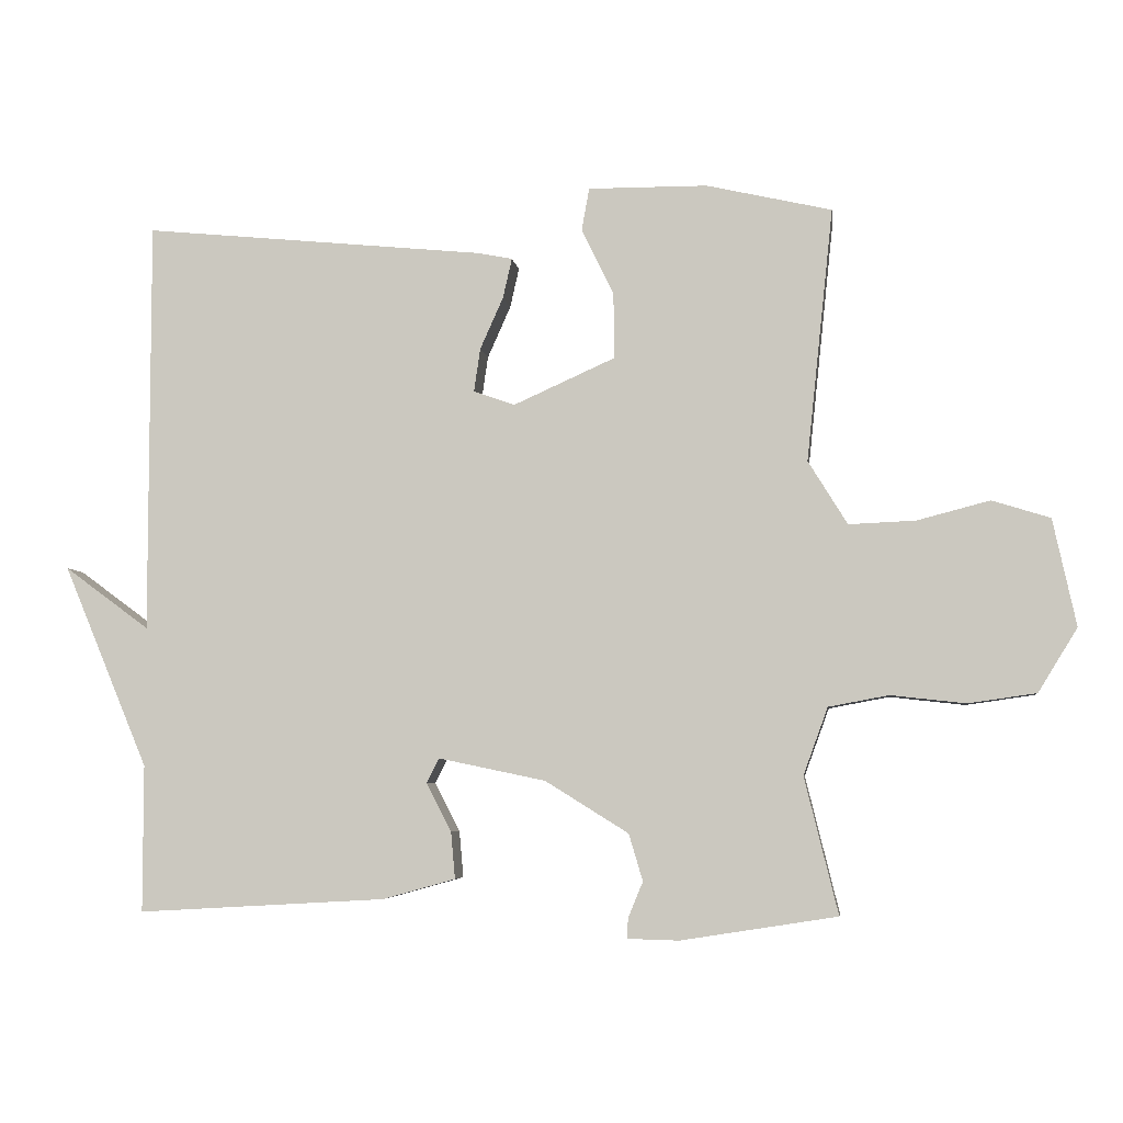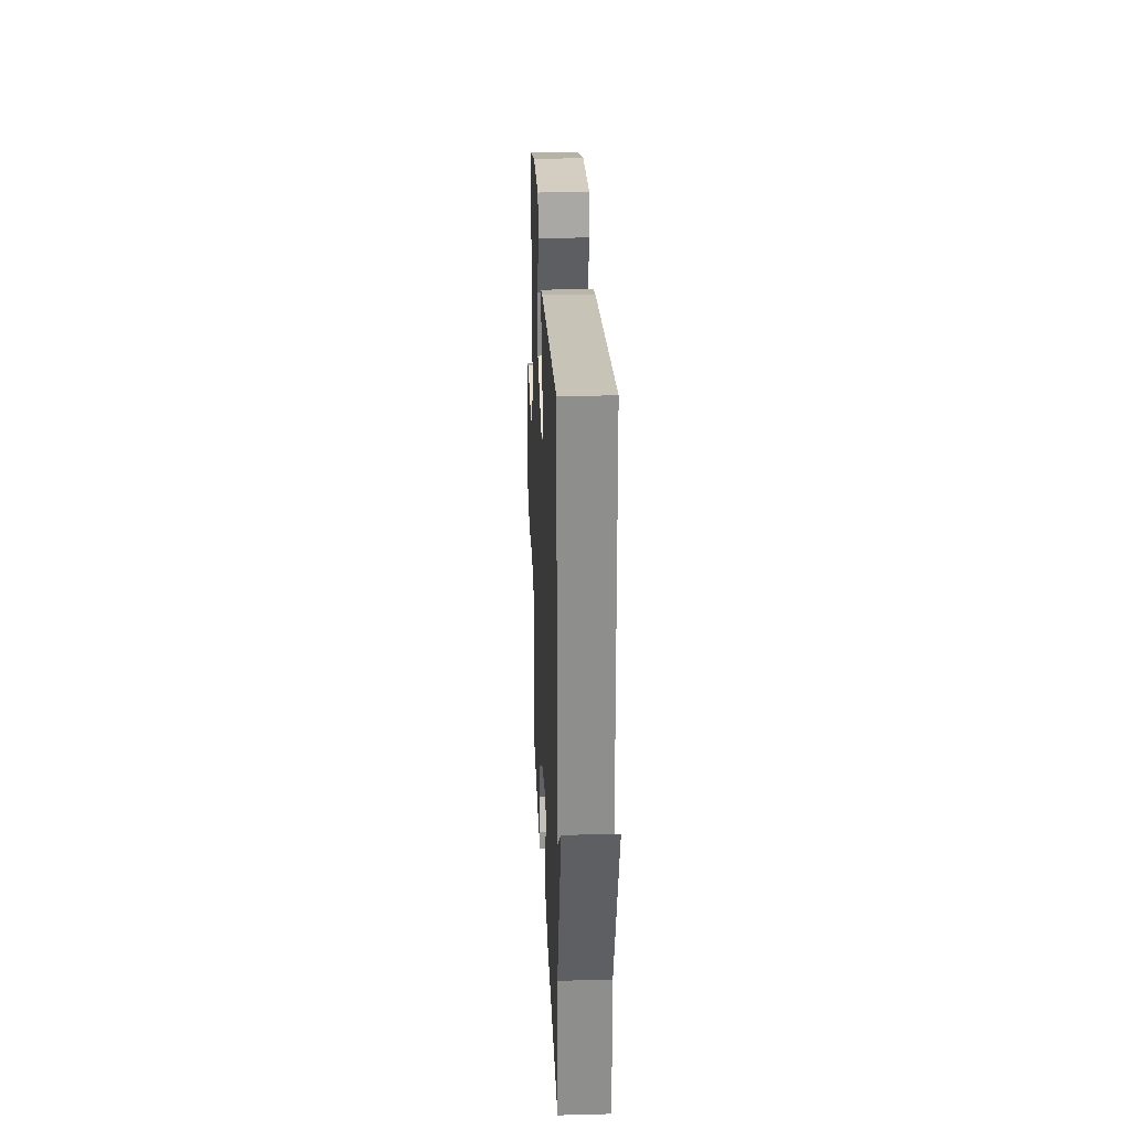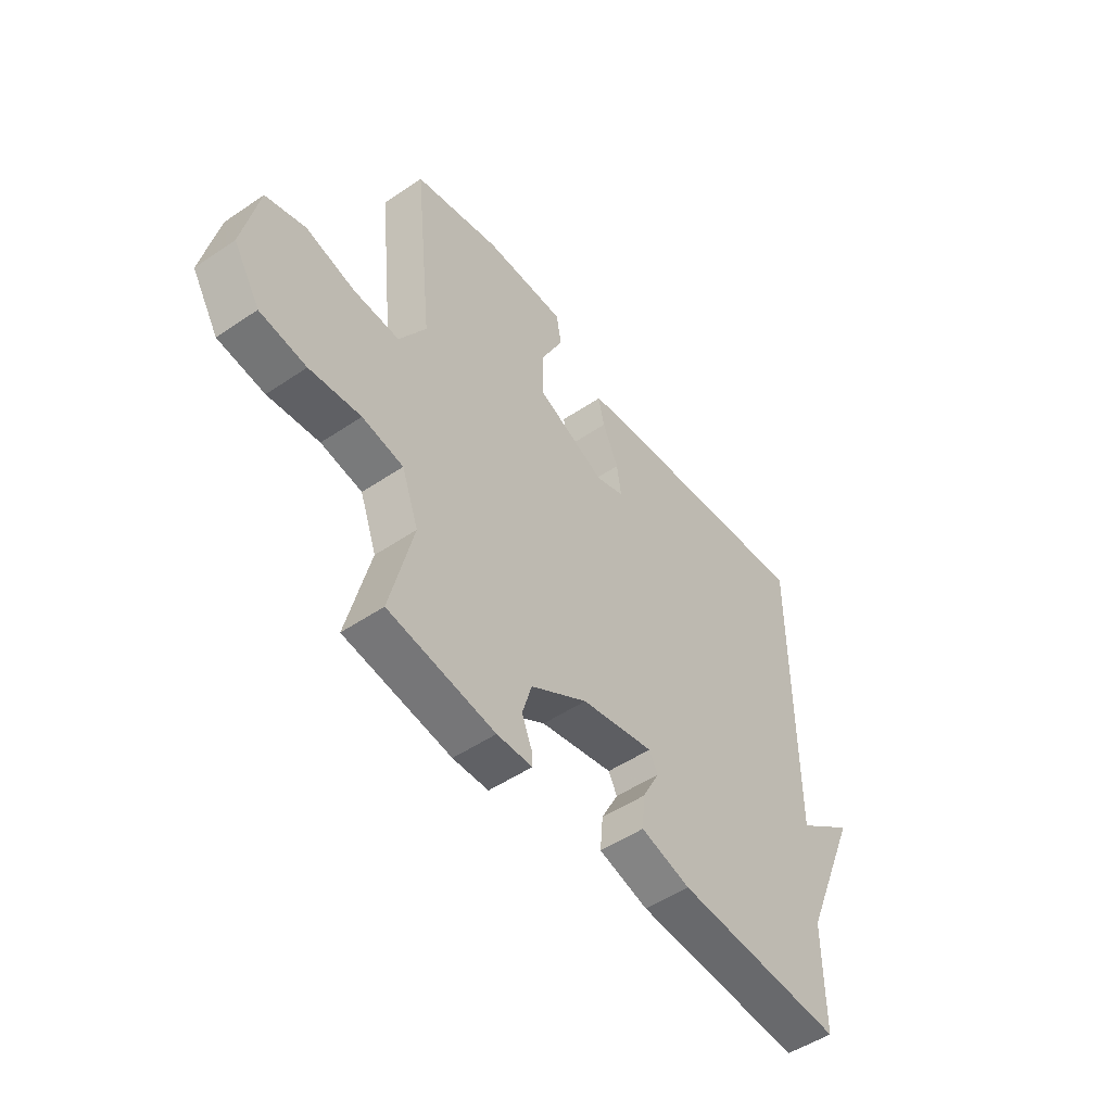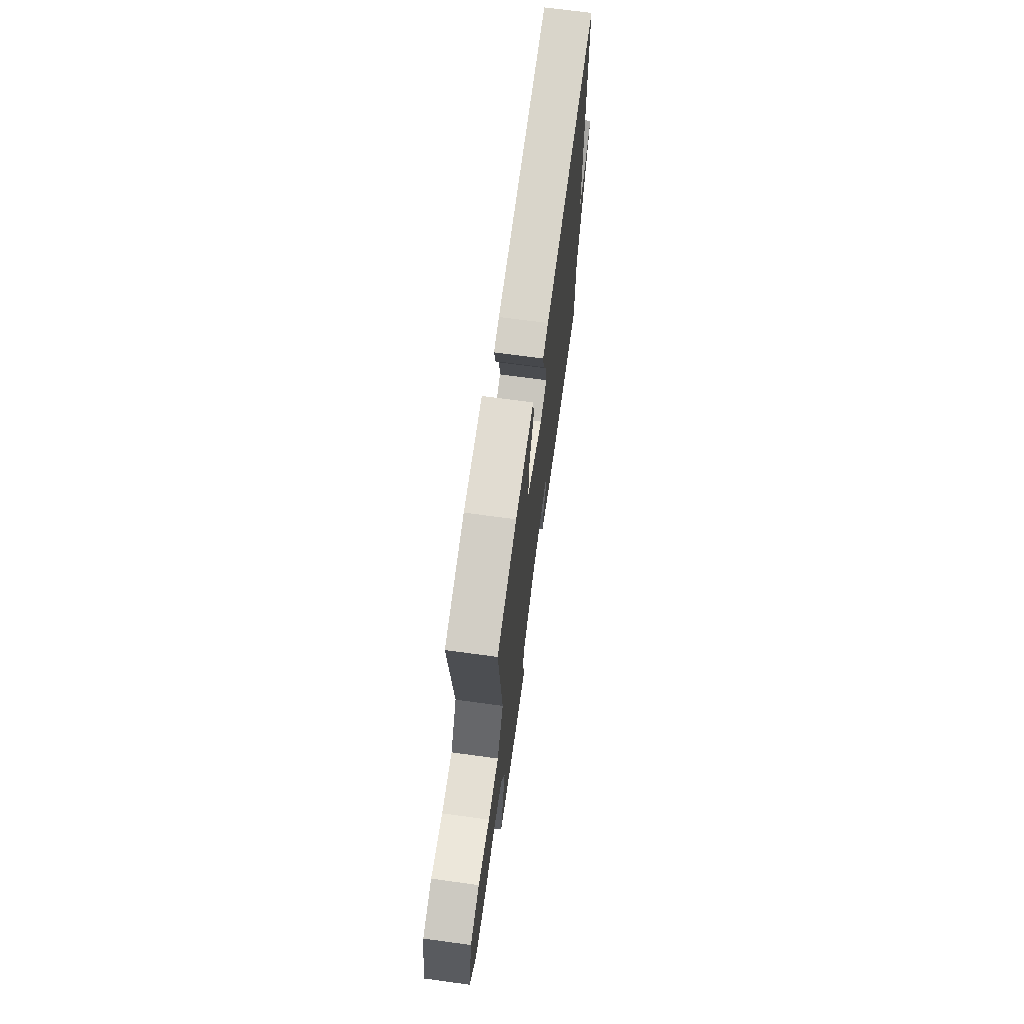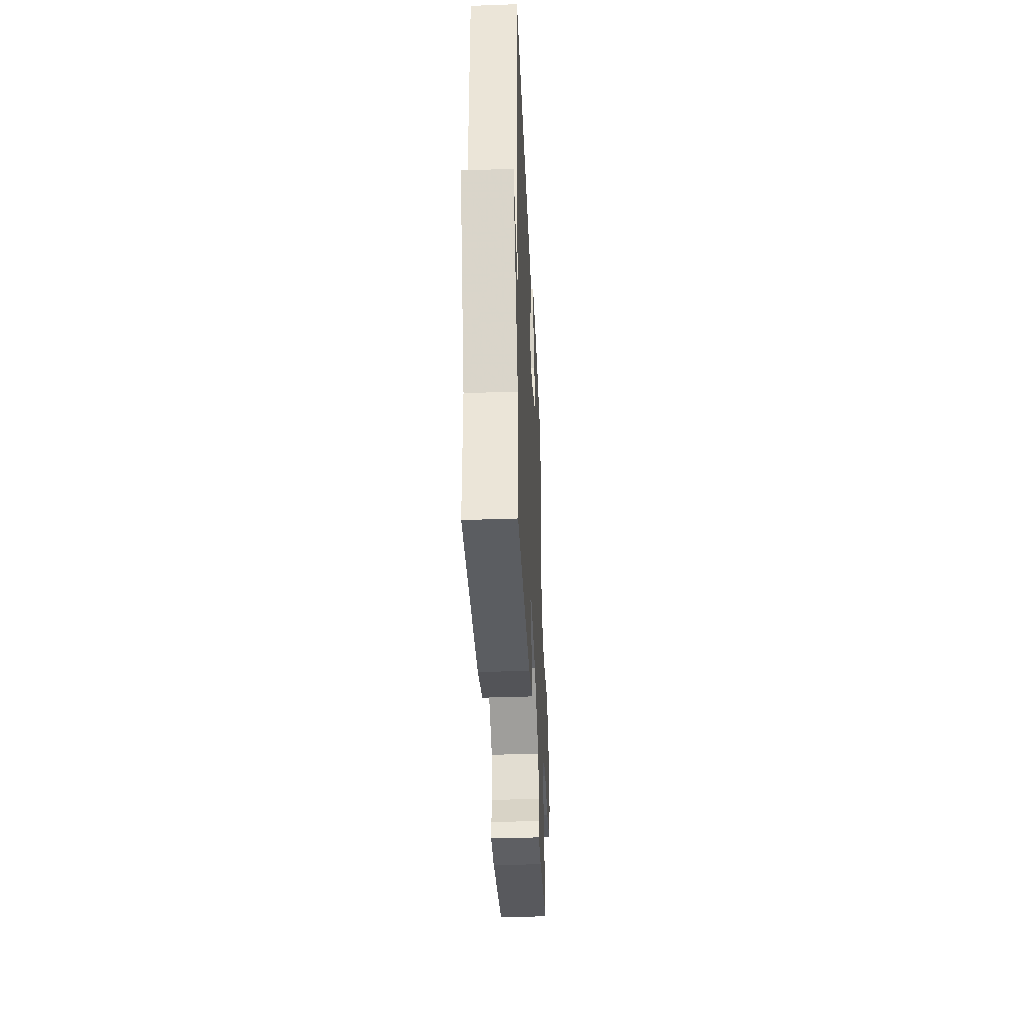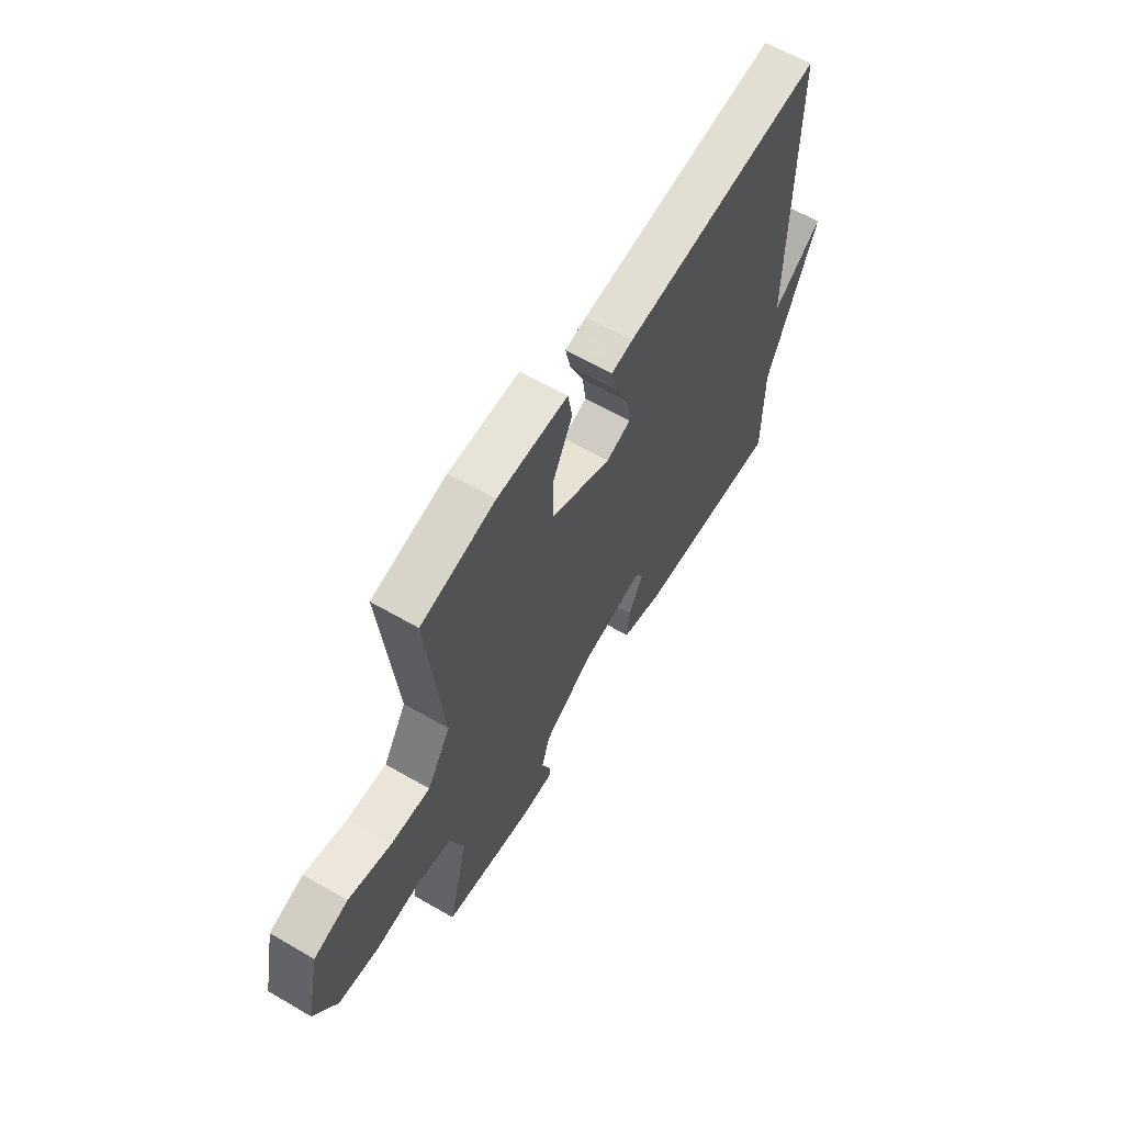
<metadata>
{"format":"obj","ext":"obj","renderer":"f3d","projection":"perspective","resolution":1024,"background":"white","views":[{"elev":-5.3,"azim":-172.6,"up":"+Z"},{"elev":25.3,"azim":87.6,"up":"+Z"},{"elev":-50.4,"azim":-53.4,"up":"+Z"},{"elev":68.9,"azim":-82.2,"up":"+Z"},{"elev":-39.1,"azim":92.6,"up":"+Z"},{"elev":61.7,"azim":-59.4,"up":"+Z"}]}
</metadata>
<code>
v -0.5 0.07 0.5
v -0.321 0.07 0.541
v -0.151 0.07 0.542
v -0.14 0.07 0.481
v -0.186 0.07 0.387
v -0.187 0.07 0.293
v -0.042 0.07 0.228
v 0.017 0.07 0.249
v 0.008 0.07 0.311
v -0.025 0.07 0.385
v -0.038 0.07 0.442
v 0.013 0.07 0.452
v 0.5 0.07 0.5
v 0.5 0.07 -0.09
v 0.621 0.07 -0.001
v 0.5 0.07 -0.29
v 0.5 0.07 -0.5
v 0.146 0.07 -0.48
v 0.042 0.07 -0.451
v 0.048 0.07 -0.384
v 0.084 0.07 -0.315
v 0.066 0.07 -0.28
v -0.087 0.07 -0.312
v -0.206 0.07 -0.386
v -0.226 0.07 -0.453
v -0.205 0.07 -0.504
v -0.203 0.07 -0.533
v -0.277 0.07 -0.535
v -0.5 0.07 -0.5
v -0.452 0.07 -0.305
v -0.487 0.07 -0.209
v -0.573 0.07 -0.193
v -0.68 0.07 -0.205
v -0.777 0.07 -0.191
v -0.833 0.07 -0.1
v -0.8 0.07 0.053
v -0.717 0.07 0.079
v -0.613 0.07 0.052
v -0.518 0.07 0.048
v -0.462 0.07 0.139
v -0.5 0 0.5
v -0.321 0 0.541
v -0.151 0 0.542
v -0.14 0 0.481
v -0.186 0 0.387
v -0.187 0 0.293
v -0.042 0 0.228
v 0.017 0 0.249
v 0.008 0 0.311
v -0.025 0 0.385
v -0.038 0 0.442
v 0.013 0 0.452
v 0.5 0 0.5
v 0.5 0 -0.09
v 0.621 0 -0.001
v 0.5 0 -0.29
v 0.5 0 -0.5
v 0.146 0 -0.48
v 0.042 0 -0.451
v 0.048 0 -0.384
v 0.084 0 -0.315
v 0.066 0 -0.28
v -0.087 0 -0.312
v -0.206 0 -0.386
v -0.226 0 -0.453
v -0.205 0 -0.504
v -0.203 0 -0.533
v -0.277 0 -0.535
v -0.5 0 -0.5
v -0.452 0 -0.305
v -0.487 0 -0.209
v -0.573 0 -0.193
v -0.68 0 -0.205
v -0.777 0 -0.191
v -0.833 0 -0.1
v -0.8 0 0.053
v -0.717 0 0.079
v -0.613 0 0.052
v -0.518 0 0.048
v -0.462 0 0.139
f 36 37 38
f 35 36 38
f 34 35 38
f 33 34 38
f 32 33 38
f 31 32 38 39
f 30 31 39 40
f 28 29 30
f 27 28 30
f 26 27 30
f 25 26 30
f 24 25 30 40
f 19 20 21
f 18 19 21
f 17 18 21
f 16 17 21
f 16 21 22
f 14 15 16
f 14 16 22
f 12 13 14
f 11 12 14
f 10 11 14
f 9 10 14
f 8 9 14
f 14 22 23
f 8 14 23
f 7 8 23
f 3 4 5
f 2 3 5
f 1 2 5
f 40 1 5
f 40 5 6
f 23 24 40
f 7 23 40
f 6 7 40
f 78 77 76
f 78 76 75
f 78 75 74
f 78 74 73
f 78 73 72
f 79 78 72 71
f 80 79 71 70
f 70 69 68
f 70 68 67
f 70 67 66
f 70 66 65
f 80 70 65 64
f 61 60 59
f 61 59 58
f 61 58 57
f 61 57 56
f 62 61 56
f 56 55 54
f 62 56 54
f 54 53 52
f 54 52 51
f 54 51 50
f 54 50 49
f 54 49 48
f 63 62 54
f 63 54 48
f 63 48 47
f 45 44 43
f 45 43 42
f 45 42 41
f 45 41 80
f 46 45 80
f 80 64 63
f 80 63 47
f 80 47 46
f 1 41 42 2
f 2 42 43 3
f 3 43 44 4
f 4 44 45 5
f 5 45 46 6
f 6 46 47 7
f 7 47 48 8
f 8 48 49 9
f 9 49 50 10
f 10 50 51 11
f 11 51 52 12
f 12 52 53 13
f 13 53 54 14
f 14 54 55 15
f 15 55 56 16
f 16 56 57 17
f 17 57 58 18
f 18 58 59 19
f 19 59 60 20
f 20 60 61 21
f 21 61 62 22
f 22 62 63 23
f 23 63 64 24
f 24 64 65 25
f 25 65 66 26
f 26 66 67 27
f 27 67 68 28
f 28 68 69 29
f 29 69 70 30
f 30 70 71 31
f 31 71 72 32
f 32 72 73 33
f 33 73 74 34
f 34 74 75 35
f 35 75 76 36
f 36 76 77 37
f 37 77 78 38
f 38 78 79 39
f 39 79 80 40
f 40 80 41 1

</code>
